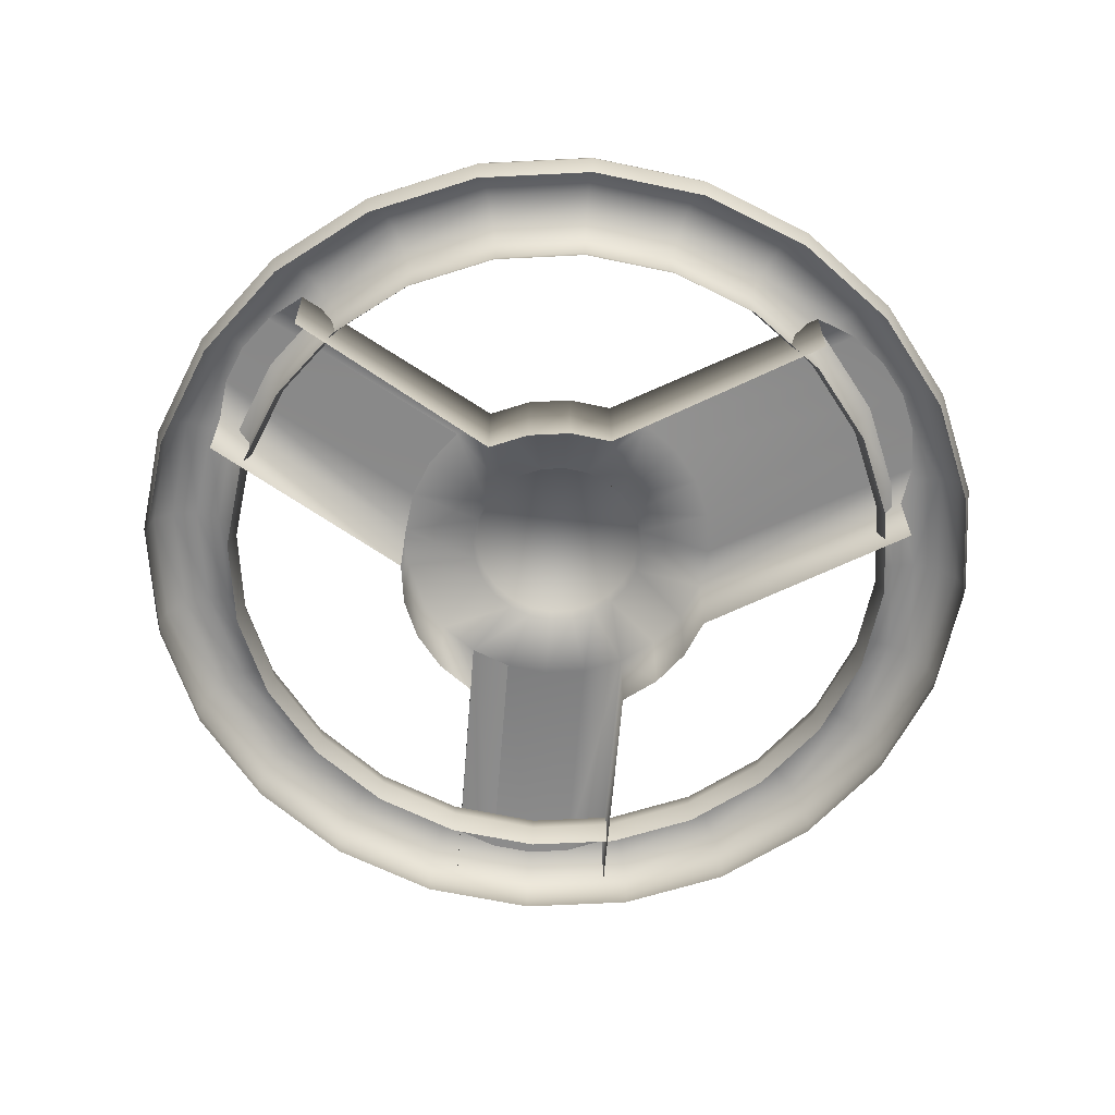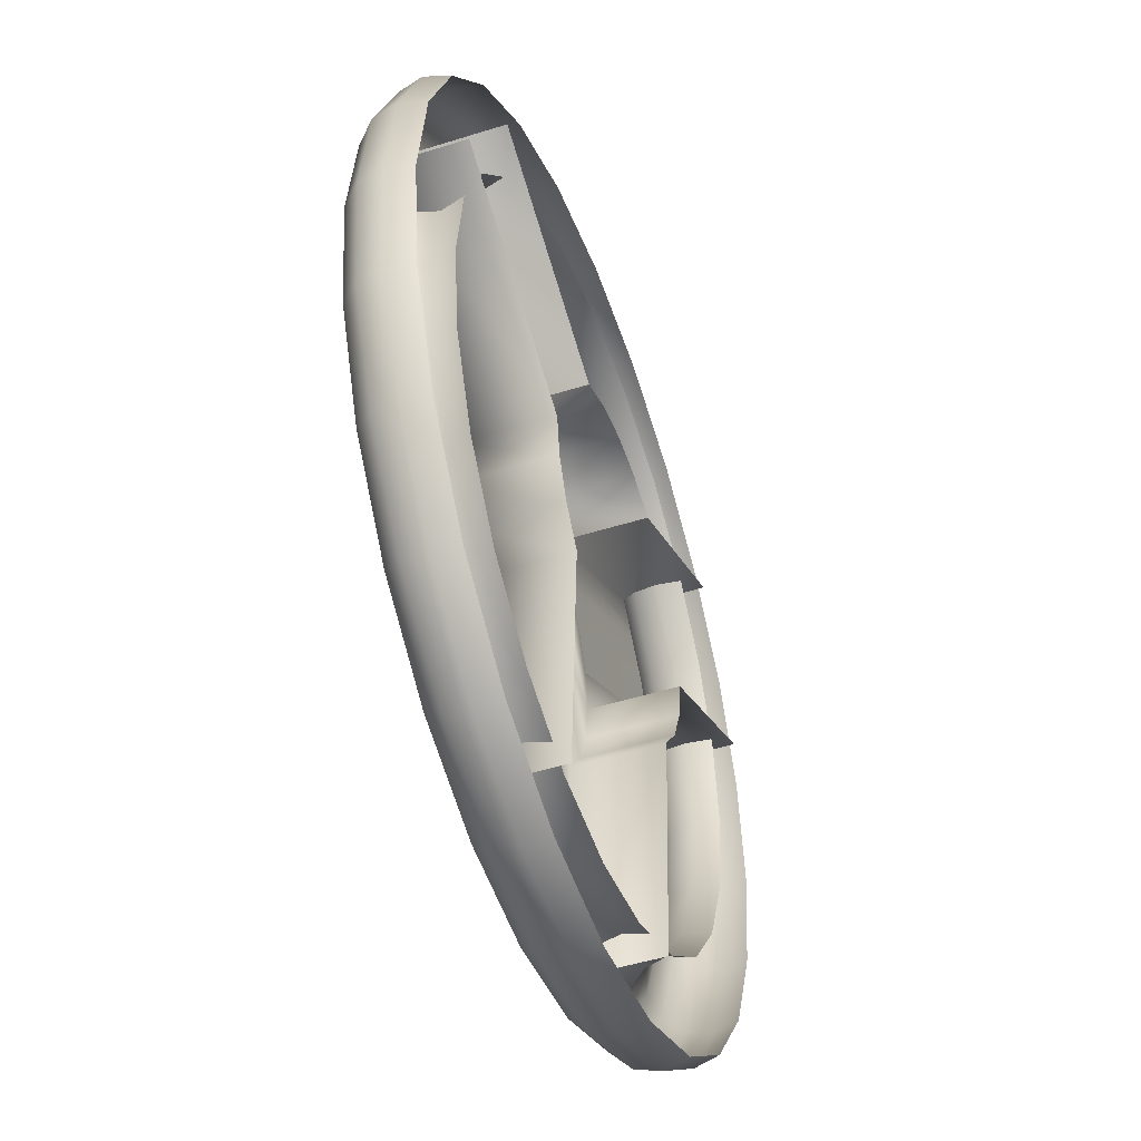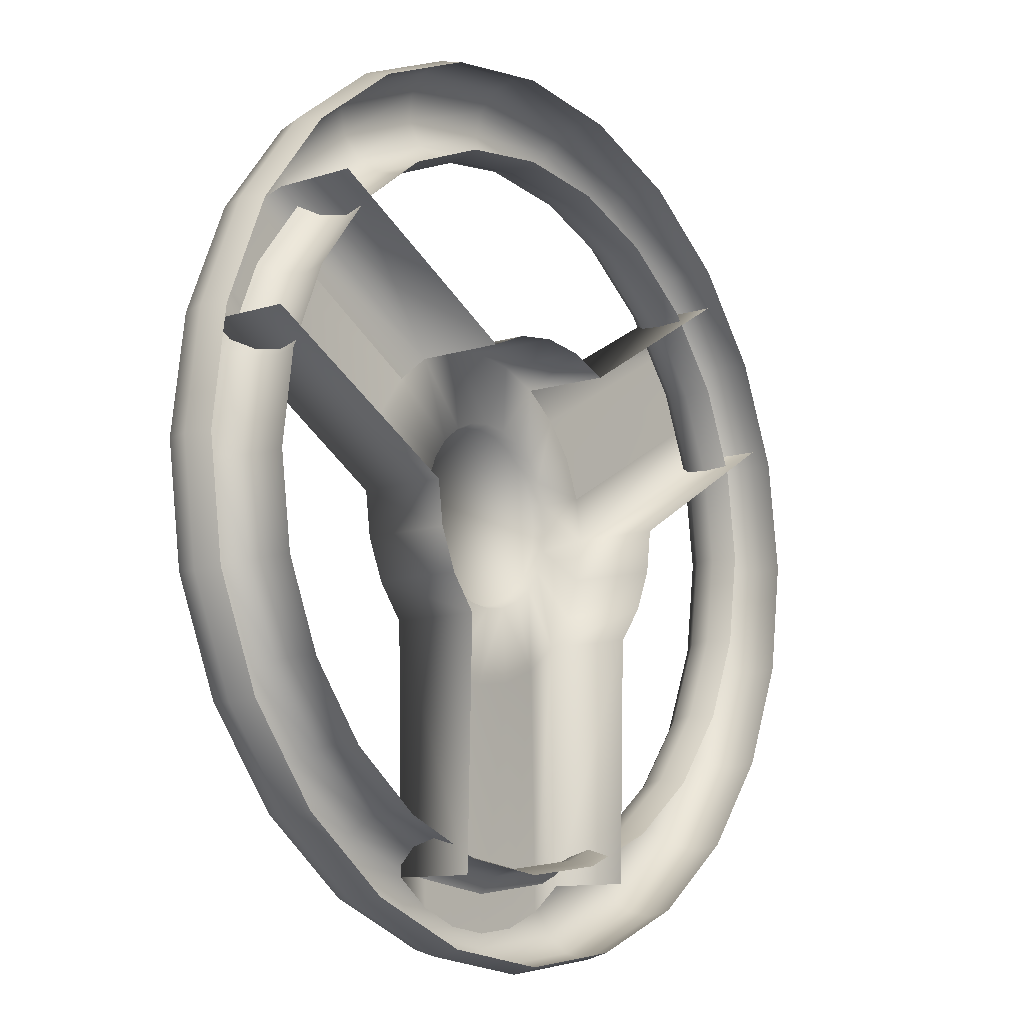
<metadata>
{"format":"obj","ext":"obj","renderer":"f3d","projection":"perspective","resolution":1024,"background":"white","views":[{"elev":-63.6,"azim":-64.6,"up":"+Z"},{"elev":-48.2,"azim":109.4,"up":"+Y"},{"elev":-11.0,"azim":128.5,"up":"+Y"}]}
</metadata>
<code>
g Torus.001
v 0.5518 -0 -0
v 0.5435 -0 0.03065
v 0.5211 -0 0.05309
v 0.4904 -0 0.06131
v 0.4598 -0 0.05309
v 0.4374 -0 0.03065
v 0.4291 -0 -0
v 0.4374 -0 -0.03065
v 0.5435 -0 -0.03065
v 0.533 0.1428 -0
v 0.525 0.1407 0.03065
v 0.5033 0.1349 0.05309
v 0.4737 0.1269 0.06131
v 0.4441 0.119 0.05309
v 0.4225 0.1132 0.03065
v 0.4145 0.1111 -0
v 0.4225 0.1132 -0.03065
v 0.525 0.1407 -0.03065
v 0.4778 0.2759 -0
v 0.4707 0.2718 0.03065
v 0.4513 0.2606 0.05309
v 0.4247 0.2452 0.06131
v 0.3982 0.2299 0.05309
v 0.3788 0.2187 0.03065
v 0.3716 0.2146 -0
v 0.3788 0.2187 -0.03065
v 0.4707 0.2718 -0.03065
v 0.3901 0.3901 -0
v 0.3843 0.3843 0.03065
v 0.3685 0.3685 0.05309
v 0.3468 0.3468 0.06131
v 0.3251 0.3251 0.05309
v 0.3093 0.3093 0.03065
v 0.3034 0.3034 -0
v 0.3093 0.3093 -0.03065
v 0.3843 0.3843 -0.03065
v 0.2759 0.4778 -0
v 0.2718 0.4707 0.03065
v 0.2606 0.4513 0.05309
v 0.2452 0.4247 0.06131
v 0.2299 0.3982 0.05309
v 0.2187 0.3788 0.03065
v 0.2146 0.3716 -0
v 0.2187 0.3788 -0.03065
v 0.2718 0.4707 -0.03065
v 0.1428 0.533 -0
v 0.1407 0.525 0.03065
v 0.1349 0.5033 0.05309
v 0.1269 0.4737 0.06131
v 0.119 0.4441 0.05309
v 0.1132 0.4225 0.03065
v 0.1111 0.4145 -0
v 0.1132 0.4225 -0.03065
v 0.1407 0.525 -0.03065
v 0 0.5518 -0
v 0 0.5435 0.03065
v 0 0.5211 0.05309
v 0 0.4904 0.06131
v 0 0.4598 0.05309
v 0 0.4374 0.03065
v 0 0.4291 -0
v 0 0.4374 -0.03065
v 0 0.5435 -0.03065
v -0.1428 0.533 -0
v -0.1407 0.525 0.03065
v -0.1349 0.5033 0.05309
v -0.1269 0.4737 0.06131
v -0.119 0.4441 0.05309
v -0.1132 0.4225 0.03065
v -0.1111 0.4145 -0
v -0.1132 0.4225 -0.03065
v -0.1407 0.525 -0.03065
v -0.2759 0.4778 -0
v -0.2718 0.4707 0.03065
v -0.2606 0.4513 0.05309
v -0.2452 0.4247 0.06131
v -0.2299 0.3982 0.05309
v -0.2187 0.3788 0.03065
v -0.2146 0.3716 -0
v -0.2187 0.3788 -0.03065
v -0.2718 0.4707 -0.03065
v -0.3901 0.3901 -0
v -0.3843 0.3843 0.03065
v -0.3685 0.3685 0.05309
v -0.3468 0.3468 0.06131
v -0.3251 0.3251 0.05309
v -0.3093 0.3093 0.03065
v -0.3034 0.3034 -0
v -0.3093 0.3093 -0.03065
v -0.3843 0.3843 -0.03065
v -0.4778 0.2759 -0
v -0.4707 0.2718 0.03065
v -0.4513 0.2606 0.05309
v -0.4247 0.2452 0.06131
v -0.3982 0.2299 0.05309
v -0.3788 0.2187 0.03065
v -0.3716 0.2146 -0
v -0.3788 0.2187 -0.03065
v -0.4707 0.2718 -0.03065
v -0.533 0.1428 -0
v -0.525 0.1407 0.03065
v -0.5033 0.1349 0.05309
v -0.4737 0.1269 0.06131
v -0.4441 0.119 0.05309
v -0.4225 0.1132 0.03065
v -0.4145 0.1111 -0
v -0.4225 0.1132 -0.03065
v -0.525 0.1407 -0.03065
v -0.5518 0 -0
v -0.5435 0 0.03065
v -0.5211 0 0.05309
v -0.4904 0 0.06131
v -0.4598 -0 0.05309
v -0.4374 -0 0.03065
v -0.4291 -0 -0
v -0.4374 -0 -0.03065
v -0.5435 -0 -0.03065
v -0.533 -0.1428 -0
v -0.525 -0.1407 0.03065
v -0.5033 -0.1349 0.05309
v -0.4737 -0.1269 0.06131
v -0.4441 -0.119 0.05309
v -0.4225 -0.1132 0.03065
v -0.4145 -0.1111 -0
v -0.4225 -0.1132 -0.03065
v -0.525 -0.1407 -0.03065
v -0.4778 -0.2759 -0
v -0.4707 -0.2718 0.03065
v -0.4513 -0.2606 0.05309
v -0.4247 -0.2452 0.06131
v -0.3982 -0.2299 0.05309
v -0.3788 -0.2187 0.03065
v -0.3716 -0.2146 -0
v -0.3788 -0.2187 -0.03065
v -0.4707 -0.2718 -0.03065
v -0.3901 -0.3901 -0
v -0.3843 -0.3843 0.03065
v -0.3685 -0.3685 0.05309
v -0.3468 -0.3468 0.06131
v -0.3251 -0.3251 0.05309
v -0.3093 -0.3093 0.03065
v -0.3034 -0.3034 -0
v -0.3093 -0.3093 -0.03065
v -0.3843 -0.3843 -0.03065
v -0.2759 -0.4778 -0
v -0.2718 -0.4707 0.03065
v -0.2606 -0.4513 0.05309
v -0.2452 -0.4247 0.06131
v -0.2299 -0.3982 0.05309
v -0.2187 -0.3788 0.03065
v -0.2146 -0.3716 -0
v -0.2187 -0.3788 -0.03065
v -0.2718 -0.4707 -0.03065
v -0.1428 -0.533 -0
v -0.1407 -0.525 0.03065
v -0.1349 -0.5033 0.05309
v -0.1269 -0.4737 0.06131
v -0.119 -0.4441 0.05309
v -0.1132 -0.4225 0.03065
v -0.1111 -0.4145 -0
v -0.1132 -0.4225 -0.03065
v -0.1407 -0.525 -0.03065
v 0 -0.5518 -0
v 0 -0.5435 0.03065
v 0 -0.5211 0.05309
v 0 -0.4904 0.06131
v 0 -0.4598 0.05309
v 0 -0.4374 0.03065
v 0 -0.4291 -0
v 0 -0.4374 -0.03065
v 0 -0.5435 -0.03065
v 0.1428 -0.533 -0
v 0.1407 -0.525 0.03065
v 0.1349 -0.5033 0.05309
v 0.1269 -0.4737 0.06131
v 0.119 -0.4441 0.05309
v 0.1132 -0.4225 0.03065
v 0.1111 -0.4145 -0
v 0.1132 -0.4225 -0.03065
v 0.1407 -0.525 -0.03065
v 0.2759 -0.4778 -0
v 0.2718 -0.4707 0.03065
v 0.2606 -0.4513 0.05309
v 0.2452 -0.4247 0.06131
v 0.2299 -0.3982 0.05309
v 0.2187 -0.3788 0.03065
v 0.2146 -0.3716 -0
v 0.2187 -0.3788 -0.03065
v 0.2718 -0.4707 -0.03065
v 0.3901 -0.3901 -0
v 0.3843 -0.3843 0.03065
v 0.3685 -0.3685 0.05309
v 0.3468 -0.3468 0.06131
v 0.3251 -0.3251 0.05309
v 0.3093 -0.3093 0.03065
v 0.3034 -0.3034 -0
v 0.3093 -0.3093 -0.03065
v 0.3843 -0.3843 -0.03065
v 0.4778 -0.2759 -0
v 0.4707 -0.2718 0.03065
v 0.4513 -0.2606 0.05309
v 0.4247 -0.2452 0.06131
v 0.3982 -0.2299 0.05309
v 0.3788 -0.2187 0.03065
v 0.3716 -0.2146 -0
v 0.3788 -0.2187 -0.03065
v 0.4707 -0.2718 -0.03065
v 0.533 -0.1428 -0
v 0.525 -0.1407 0.03065
v 0.5033 -0.1349 0.05309
v 0.4737 -0.1269 0.06131
v 0.4441 -0.119 0.05309
v 0.4225 -0.1132 0.03065
v 0.4145 -0.1111 -0
v 0.4225 -0.1132 -0.03065
v 0.525 -0.1407 -0.03065
v 0 0.2065 -0.0552
v 0 0.2065 0.0552
v 0.05346 0.1995 -0.0552
v 0.05346 0.1995 0.0552
v 0.1033 0.1789 -0.0552
v 0.1033 0.1789 0.0552
v 0.146 0.146 -0.0552
v 0.146 0.146 0.0552
v 0.1789 0.1033 0.0552
v 0.1995 0.05346 0.0552
v 0.2065 -0 -0.0552
v 0.2065 0 0.0552
v 0.1995 -0.05346 -0.0552
v 0.1995 -0.05346 0.0552
v 0.1789 -0.1033 -0.0552
v 0.1789 -0.1033 0.0552
v 0.146 -0.146 -0.0552
v 0.146 -0.146 0.0552
v 0.1033 -0.1789 0.0552
v 0.05346 -0.1995 0.0552
v 0 -0.2065 0.0552
v -0.05346 -0.1995 0.0552
v -0.1033 -0.1789 0.0552
v -0.146 -0.146 -0.0552
v -0.146 -0.146 0.0552
v -0.1789 -0.1033 -0.0552
v -0.1789 -0.1033 0.0552
v -0.1995 -0.05346 -0.0552
v -0.1995 -0.05346 0.0552
v -0.2065 -0 -0.0552
v -0.2065 -0 0.0552
v -0.1995 0.05346 -0.0552
v -0.1995 0.05346 0.0552
v -0.1789 0.1033 -0.0552
v -0.1789 0.1033 0.0552
v -0.146 0.146 -0.0552
v -0.146 0.146 0.0552
v -0.1033 0.1789 -0.0552
v -0.1033 0.1789 0.0552
v -0.05346 0.1995 -0.0552
v -0.05346 0.1995 0.0552
v 0.1033 0.1789 -0.0552
v 0.1033 0.1789 0.0552
v 0.146 0.146 -0.0552
v 0.146 0.146 0.0552
v -0.146 0.146 -0.0552
v -0.146 0.146 0.0552
v -0.1033 0.1789 -0.0552
v -0.1033 0.1789 0.0552
v -0.1995 0.05346 -0.0552
v -0.1995 0.05346 0.0552
v -0.1789 0.1033 -0.0552
v -0.1789 0.1033 0.0552
v -0.146 0.146 -0.0552
v -0.146 0.146 0.0552
v -0.146 0.146 -0.0552
v -0.146 0.146 0.0552
v -0.1033 0.1789 -0.0552
v -0.1033 0.1789 0.0552
v -0.4595 0.146 -0.04797
v -0.4595 0.146 0.04797
v -0.4524 0.1995 0.04797
v -0.4524 0.1995 0.04797
v -0.4318 0.2493 0.04797
v -0.399 0.2921 -0.04797
v -0.399 0.2921 0.04797
v -0.399 0.2921 -0.04797
v -0.399 0.2921 0.04797
v -0.3562 0.3249 -0.04797
v -0.3562 0.3249 0.04797
v 0.4045 0.2953 0.05126
v 0.4373 0.2525 0.05126
v 0.4579 0.2027 0.05126
v 0.465 0.1492 -0.05126
v 0.465 0.1492 0.05126
v 0.3617 0.3281 -0.05126
v 0.3617 0.3281 0.05126
v 0.4045 0.2953 0.05126
v 0.146 -0.443 -0.04933
v 0.146 -0.443 0.04933
v 0.1033 -0.4758 0.04933
v 0.05346 -0.4965 0.04933
v 0 -0.5035 0.04933
v -0.05346 -0.4965 0.04933
v -0.1033 -0.4758 0.04933
v -0.146 -0.443 -0.04933
v -0.146 -0.443 0.04933
v 0 0.1145 0.04086
v 0.02962 0.1106 0.04086
v 0.05723 0.09913 0.04086
v 0.08094 0.08094 0.04086
v 0.09913 0.05723 0.04086
v 0.1106 0.02962 0.04086
v 0.1145 0 0.04086
v 0.1106 -0.02962 0.04086
v 0.09913 -0.05723 0.04086
v 0.08094 -0.08094 0.04086
v 0.05723 -0.09913 0.04086
v 0.02962 -0.1106 0.04086
v 0 -0.1145 0.04086
v -0.02962 -0.1106 0.04086
v -0.05723 -0.09913 0.04086
v -0.08094 -0.08094 0.04086
v -0.09913 -0.05723 0.04086
v -0.1106 -0.02962 0.04086
v -0.1145 -0 0.04086
v -0.1106 0.02962 0.04086
v -0.09913 0.05723 0.04086
v -0.08094 0.08094 0.04086
v -0.05723 0.09913 0.04086
v -0.02962 0.1106 0.04086
v 0 0.1099 0.05608
v 0.02844 0.1061 0.05608
v 0.05494 0.09516 0.05608
v 0.0777 0.0777 0.05608
v 0.09516 0.05494 0.05608
v 0.1061 0.02844 0.05608
v 0.1099 0 0.05608
v 0.1061 -0.02844 0.05608
v 0.09516 -0.05494 0.05608
v 0.0777 -0.0777 0.05608
v 0.05494 -0.09516 0.05608
v 0.02844 -0.1061 0.05608
v 0 -0.1099 0.05608
v -0.02844 -0.1061 0.05608
v -0.05494 -0.09516 0.05608
v -0.0777 -0.0777 0.05608
v -0.09516 -0.05494 0.05608
v -0.1061 -0.02844 0.05608
v -0.1099 -0 0.05608
v -0.1061 0.02844 0.05608
v -0.09516 0.05494 0.05608
v -0.0777 0.0777 0.05608
v -0.05494 0.09516 0.05608
v -0.02844 0.1061 0.05608
f 1 10 2
f 2 11 3
f 3 12 4
f 4 13 5
f 5 14 6
f 6 15 7
f 7 16 8
f 1 9 10
f 10 19 11
f 11 20 12
f 12 21 13
f 13 22 14
f 14 23 15
f 15 24 16
f 16 25 17
f 18 27 10
f 19 28 20
f 20 29 21
f 21 30 22
f 22 31 23
f 23 32 24
f 24 33 25
f 25 34 26
f 27 36 19
f 28 37 29
f 29 38 30
f 30 39 31
f 31 40 32
f 32 41 33
f 33 42 34
f 34 43 35
f 36 45 28
f 37 46 38
f 38 47 39
f 39 48 40
f 40 49 41
f 41 50 42
f 42 51 43
f 43 52 44
f 45 54 37
f 46 55 47
f 47 56 48
f 48 57 49
f 49 58 50
f 50 59 51
f 51 60 52
f 52 61 53
f 54 63 46
f 55 64 56
f 56 65 57
f 57 66 58
f 58 67 59
f 59 68 60
f 60 69 61
f 61 70 62
f 63 72 55
f 64 73 65
f 65 74 66
f 66 75 67
f 67 76 68
f 68 77 69
f 69 78 70
f 70 79 71
f 72 81 64
f 73 82 74
f 74 83 75
f 75 84 76
f 76 85 77
f 77 86 78
f 78 87 79
f 79 88 80
f 81 90 73
f 82 91 83
f 83 92 84
f 84 93 85
f 85 94 86
f 86 95 87
f 87 96 88
f 88 97 89
f 90 99 82
f 91 100 92
f 92 101 93
f 93 102 94
f 94 103 95
f 95 104 96
f 96 105 97
f 97 106 98
f 99 108 91
f 100 109 101
f 101 110 102
f 102 111 103
f 103 112 104
f 104 113 105
f 105 114 106
f 106 115 107
f 108 117 100
f 109 118 110
f 110 119 111
f 111 120 112
f 112 121 113
f 113 122 114
f 114 123 115
f 115 124 116
f 117 126 109
f 118 127 119
f 119 128 120
f 120 129 121
f 121 130 122
f 122 131 123
f 123 132 124
f 124 133 125
f 126 135 118
f 127 136 128
f 128 137 129
f 129 138 130
f 130 139 131
f 131 140 132
f 132 141 133
f 133 142 134
f 135 144 127
f 136 145 137
f 137 146 138
f 138 147 139
f 139 148 140
f 140 149 141
f 141 150 142
f 142 151 143
f 144 153 136
f 145 154 146
f 146 155 147
f 147 156 148
f 148 157 149
f 149 158 150
f 150 159 151
f 151 160 152
f 153 162 145
f 154 163 155
f 155 164 156
f 156 165 157
f 157 166 158
f 158 167 159
f 159 168 160
f 160 169 161
f 162 171 154
f 163 172 164
f 164 173 165
f 165 174 166
f 166 175 167
f 167 176 168
f 168 177 169
f 169 178 170
f 171 180 163
f 172 181 173
f 173 182 174
f 174 183 184
f 175 184 176
f 176 185 177
f 177 186 178
f 178 187 179
f 180 189 172
f 181 190 182
f 182 191 183
f 183 192 184
f 184 193 185
f 185 194 186
f 186 195 187
f 187 196 188
f 189 198 181
f 190 199 191
f 191 200 192
f 192 201 193
f 193 202 194
f 194 203 195
f 195 204 205
f 196 205 197
f 198 207 190
f 199 208 200
f 200 209 201
f 201 210 202
f 202 211 203
f 203 212 204
f 204 213 205
f 205 214 206
f 207 216 199
f 208 1 209
f 209 2 210
f 210 3 211
f 211 4 212
f 212 5 213
f 213 6 214
f 214 7 215
f 216 9 208
f 217 218 219
f 219 220 221
f 253 255 263
f 258 259 292
f 259 261 294
f 227 228 229
f 229 230 231
f 231 232 233
f 237 238 299
f 238 239 300
f 239 241 301
f 241 240 303
f 240 241 242
f 242 243 244
f 244 245 246
f 263 265 273
f 265 264 275
f 255 254 265
f 253 251 324
f 256 257 217
f 254 255 256
f 253 263 271
f 247 249 278
f 262 252 272
f 222 224 259
f 221 222 258
f 273 275 284
f 275 274 286
f 271 273 282
f 251 253 269
f 249 251 267
f 269 271 280
f 267 269 280
f 246 247 276
f 228 227 291
f 226 228 289
f 225 226 288
f 224 225 288
f 236 237 299
f 235 236 298
f 234 235 297
f 233 234 295
f 322 321 346
f 235 234 314
f 218 257 304
f 222 220 306
f 238 237 317
f 226 225 309
f 243 241 320
f 249 247 323
f 220 218 304
f 232 230 311
f 255 253 325
f 236 235 315
f 224 222 307
f 239 238 317
f 245 243 321
f 228 226 310
f 251 249 324
f 234 232 313
f 257 255 327
f 237 236 316
f 225 224 308
f 241 239 319
f 247 245 321
f 230 228 311
f 329 328 330
f 311 310 335
f 309 308 333
f 320 319 344
f 307 306 331
f 318 317 342
f 327 326 351
f 305 304 328
f 316 315 340
f 325 324 349
f 314 313 338
f 323 322 347
f 312 311 336
f 321 320 345
f 310 309 334
f 308 307 332
f 319 318 343
f 304 327 328
f 306 305 330
f 317 316 341
f 326 325 350
f 315 314 339
f 324 323 348
f 313 312 337
f 10 11 2
f 11 12 3
f 12 13 4
f 13 14 5
f 14 15 6
f 15 16 7
f 16 17 8
f 9 18 10
f 19 20 11
f 20 21 12
f 21 22 13
f 22 23 14
f 23 24 15
f 24 25 16
f 25 26 17
f 27 19 10
f 28 29 20
f 29 30 21
f 30 31 22
f 31 32 23
f 32 33 24
f 33 34 25
f 34 35 26
f 36 28 19
f 37 38 29
f 38 39 30
f 39 40 31
f 40 41 32
f 41 42 33
f 42 43 34
f 43 44 35
f 45 37 28
f 46 47 38
f 47 48 39
f 48 49 40
f 49 50 41
f 50 51 42
f 51 52 43
f 52 53 44
f 54 46 37
f 55 56 47
f 56 57 48
f 57 58 49
f 58 59 50
f 59 60 51
f 60 61 52
f 61 62 53
f 63 55 46
f 64 65 56
f 65 66 57
f 66 67 58
f 67 68 59
f 68 69 60
f 69 70 61
f 70 71 62
f 72 64 55
f 73 74 65
f 74 75 66
f 75 76 67
f 76 77 68
f 77 78 69
f 78 79 70
f 79 80 71
f 81 73 64
f 82 83 74
f 83 84 75
f 84 85 76
f 85 86 77
f 86 87 78
f 87 88 79
f 88 89 80
f 90 82 73
f 91 92 83
f 92 93 84
f 93 94 85
f 94 95 86
f 95 96 87
f 96 97 88
f 97 98 89
f 99 91 82
f 100 101 92
f 101 102 93
f 102 103 94
f 103 104 95
f 104 105 96
f 105 106 97
f 106 107 98
f 108 100 91
f 109 110 101
f 110 111 102
f 111 112 103
f 112 113 104
f 113 114 105
f 114 115 106
f 115 116 107
f 117 109 100
f 118 119 110
f 119 120 111
f 120 121 112
f 121 122 113
f 122 123 114
f 123 124 115
f 124 125 116
f 126 118 109
f 127 128 119
f 128 129 120
f 129 130 121
f 130 131 122
f 131 132 123
f 132 133 124
f 133 134 125
f 135 127 118
f 136 137 128
f 137 138 129
f 138 139 130
f 139 140 131
f 140 141 132
f 141 142 133
f 142 143 134
f 144 136 127
f 145 146 137
f 146 147 138
f 147 148 139
f 148 149 140
f 149 150 141
f 150 151 142
f 151 152 143
f 153 145 136
f 154 155 146
f 155 156 147
f 156 157 148
f 157 158 149
f 158 159 150
f 159 160 151
f 160 161 152
f 162 154 145
f 163 164 155
f 164 165 156
f 165 166 157
f 166 167 158
f 167 168 159
f 168 169 160
f 169 170 161
f 171 163 154
f 172 173 164
f 173 174 165
f 174 175 166
f 175 176 167
f 176 177 168
f 177 178 169
f 178 179 170
f 180 172 163
f 181 182 173
f 182 183 174
f 175 174 184
f 184 185 176
f 185 186 177
f 186 187 178
f 187 188 179
f 189 181 172
f 190 191 182
f 191 192 183
f 192 193 184
f 193 194 185
f 194 195 186
f 195 196 187
f 196 197 188
f 198 190 181
f 199 200 191
f 200 201 192
f 201 202 193
f 202 203 194
f 203 204 195
f 196 195 205
f 205 206 197
f 207 199 190
f 208 209 200
f 209 210 201
f 210 211 202
f 211 212 203
f 212 213 204
f 213 214 205
f 214 215 206
f 216 208 199
f 1 2 209
f 2 3 210
f 3 4 211
f 4 5 212
f 5 6 213
f 6 7 214
f 7 8 215
f 9 1 208
f 218 220 219
f 220 222 221
f 255 265 263
f 259 293 292
f 293 259 294
f 228 230 229
f 230 232 231
f 232 234 233
f 238 300 299
f 239 301 300
f 241 303 301
f 240 302 303
f 241 243 242
f 243 245 244
f 245 247 246
f 265 275 273
f 264 274 275
f 254 264 265
f 325 253 324
f 257 218 217
f 255 257 256
f 263 273 271
f 277 247 278
f 252 270 272
f 224 261 259
f 222 259 258
f 275 286 284
f 274 285 286
f 273 284 282
f 253 271 269
f 251 269 267
f 271 282 280
f 279 267 280
f 247 277 276
f 227 290 291
f 228 291 289
f 226 289 288
f 287 224 288
f 298 236 299
f 297 235 298
f 296 234 297
f 234 296 295
f 321 345 346
f 234 313 314
f 257 327 304
f 220 305 306
f 237 316 317
f 225 308 309
f 241 319 320
f 247 322 323
f 305 220 304
f 312 232 311
f 326 255 325
f 235 314 315
f 222 306 307
f 318 239 317
f 243 320 321
f 226 309 310
f 249 323 324
f 232 312 313
f 255 326 327
f 236 315 316
f 224 307 308
f 239 318 319
f 322 247 321
f 228 310 311
f 328 351 330
f 351 350 330
f 350 349 330
f 349 348 330
f 348 347 330
f 330 347 331
f 347 346 331
f 346 345 331
f 338 340 339
f 333 335 334
f 332 335 333
f 331 335 332
f 331 345 335
f 345 344 335
f 344 343 335
f 343 342 341
f 335 343 341
f 336 335 337
f 335 341 337
f 341 340 337
f 340 338 337
f 310 334 335
f 308 332 333
f 319 343 344
f 306 330 331
f 317 341 342
f 326 350 351
f 329 305 328
f 315 339 340
f 324 348 349
f 313 337 338
f 322 346 347
f 311 335 336
f 320 344 345
f 309 333 334
f 307 331 332
f 318 342 343
f 327 351 328
f 305 329 330
f 316 340 341
f 325 349 350
f 314 338 339
f 323 347 348
f 312 336 337

</code>
